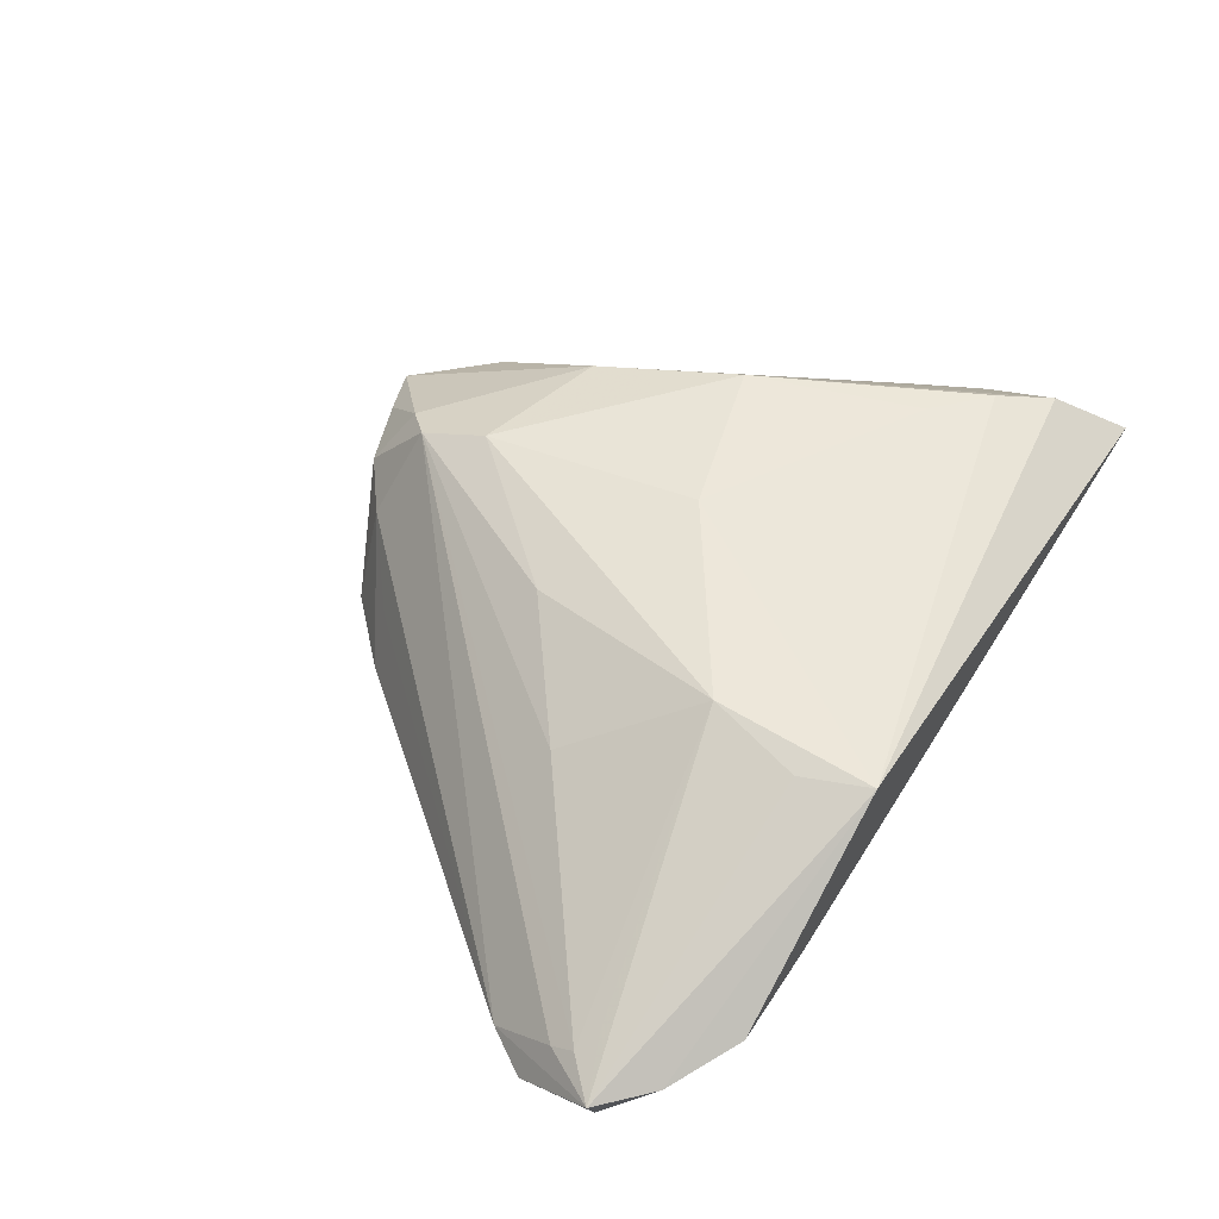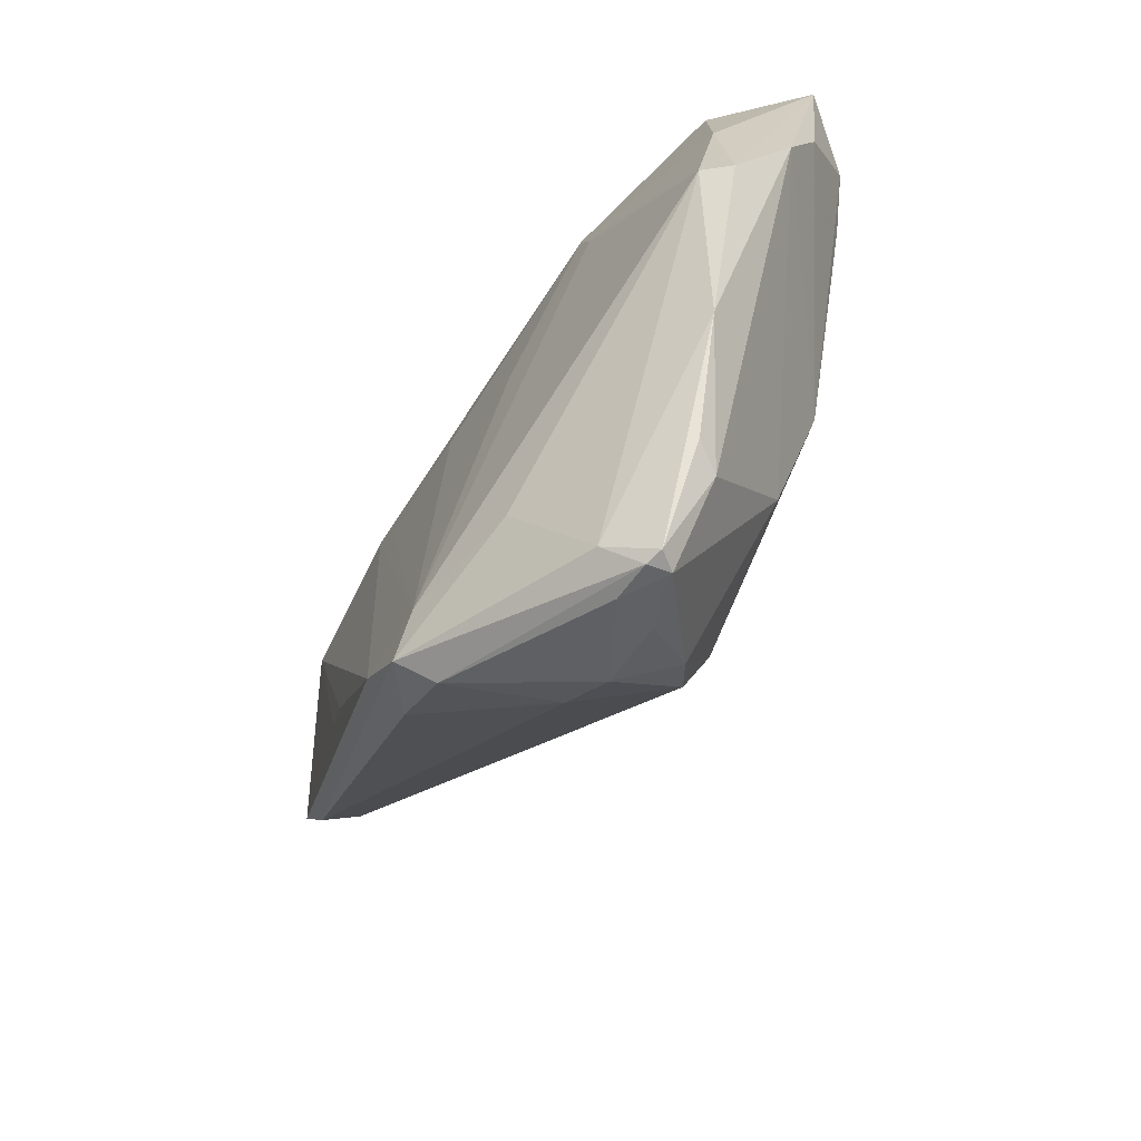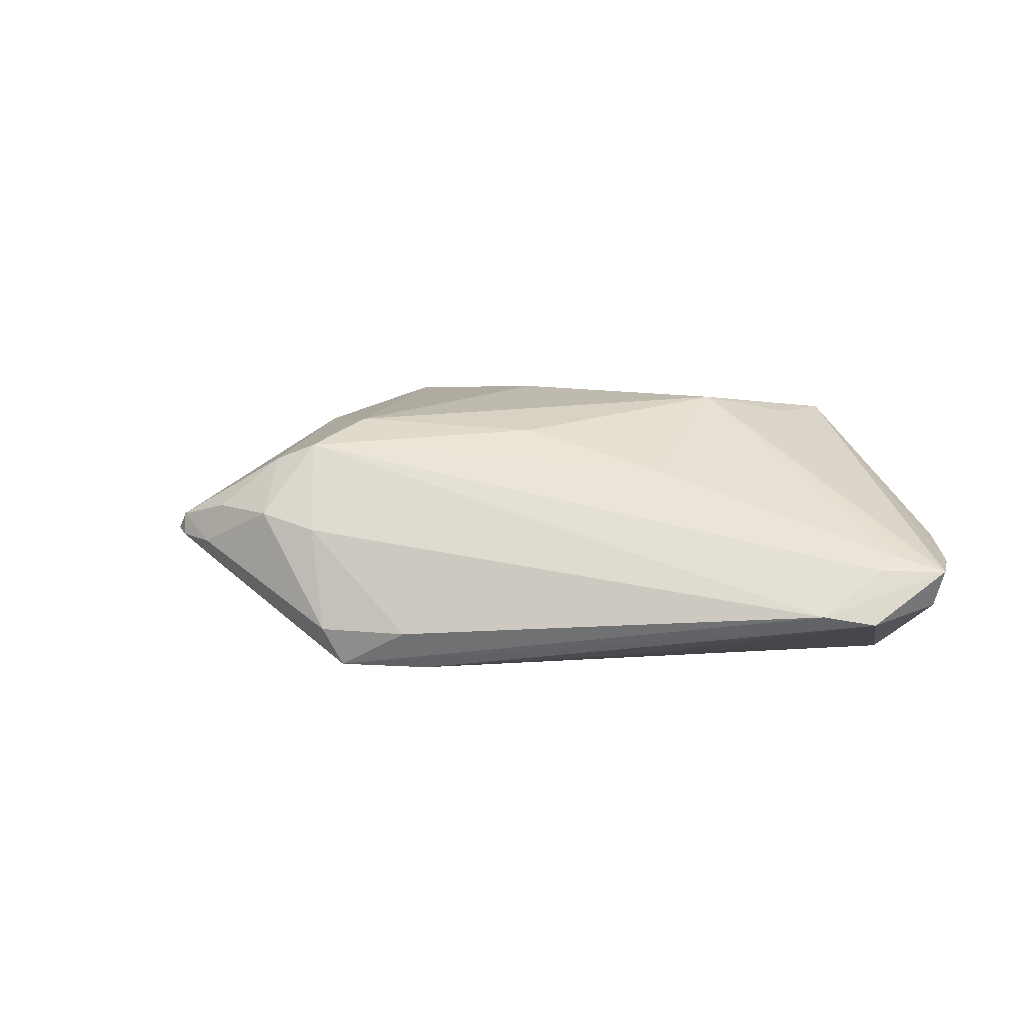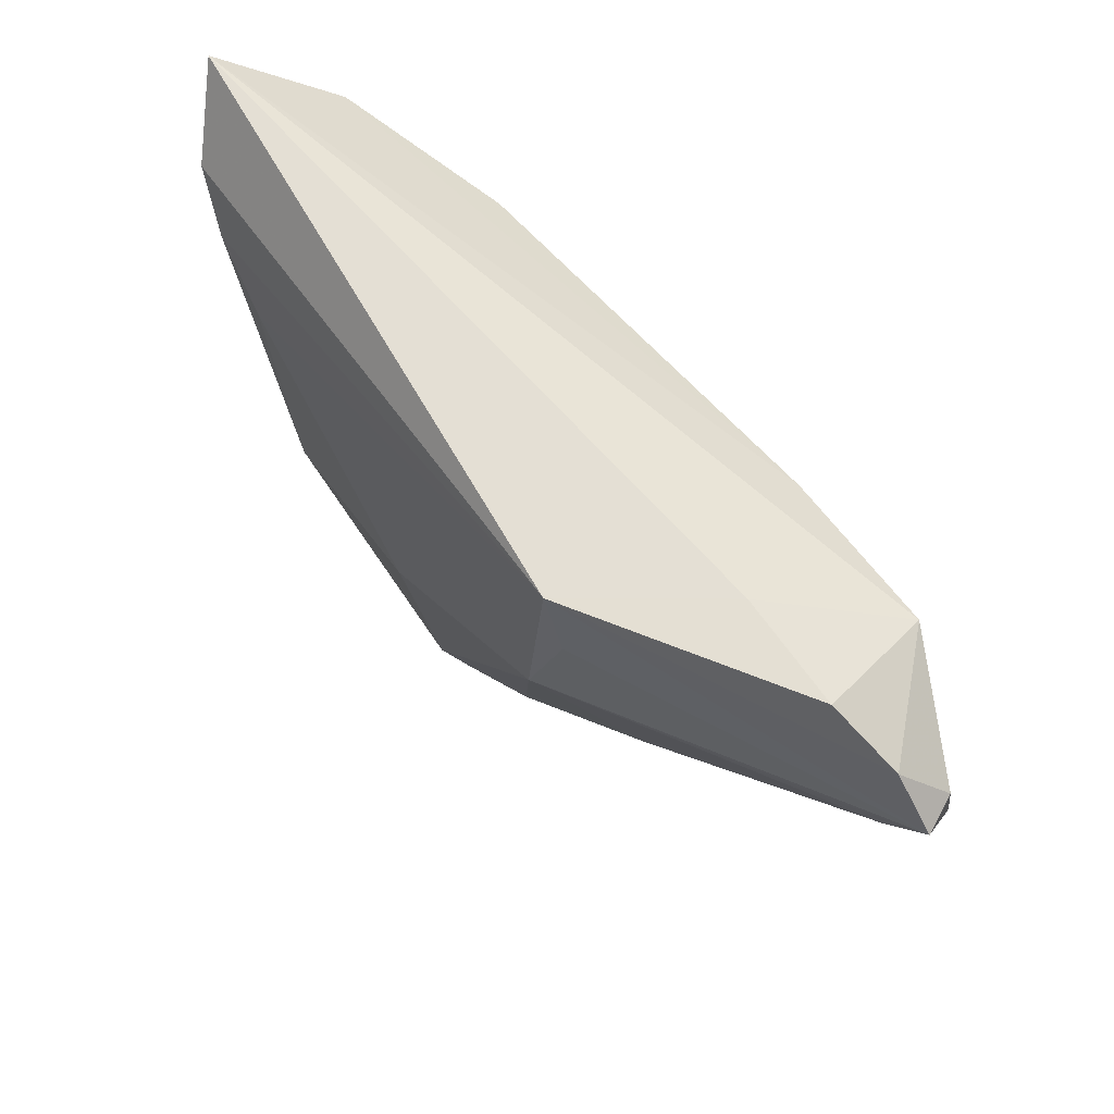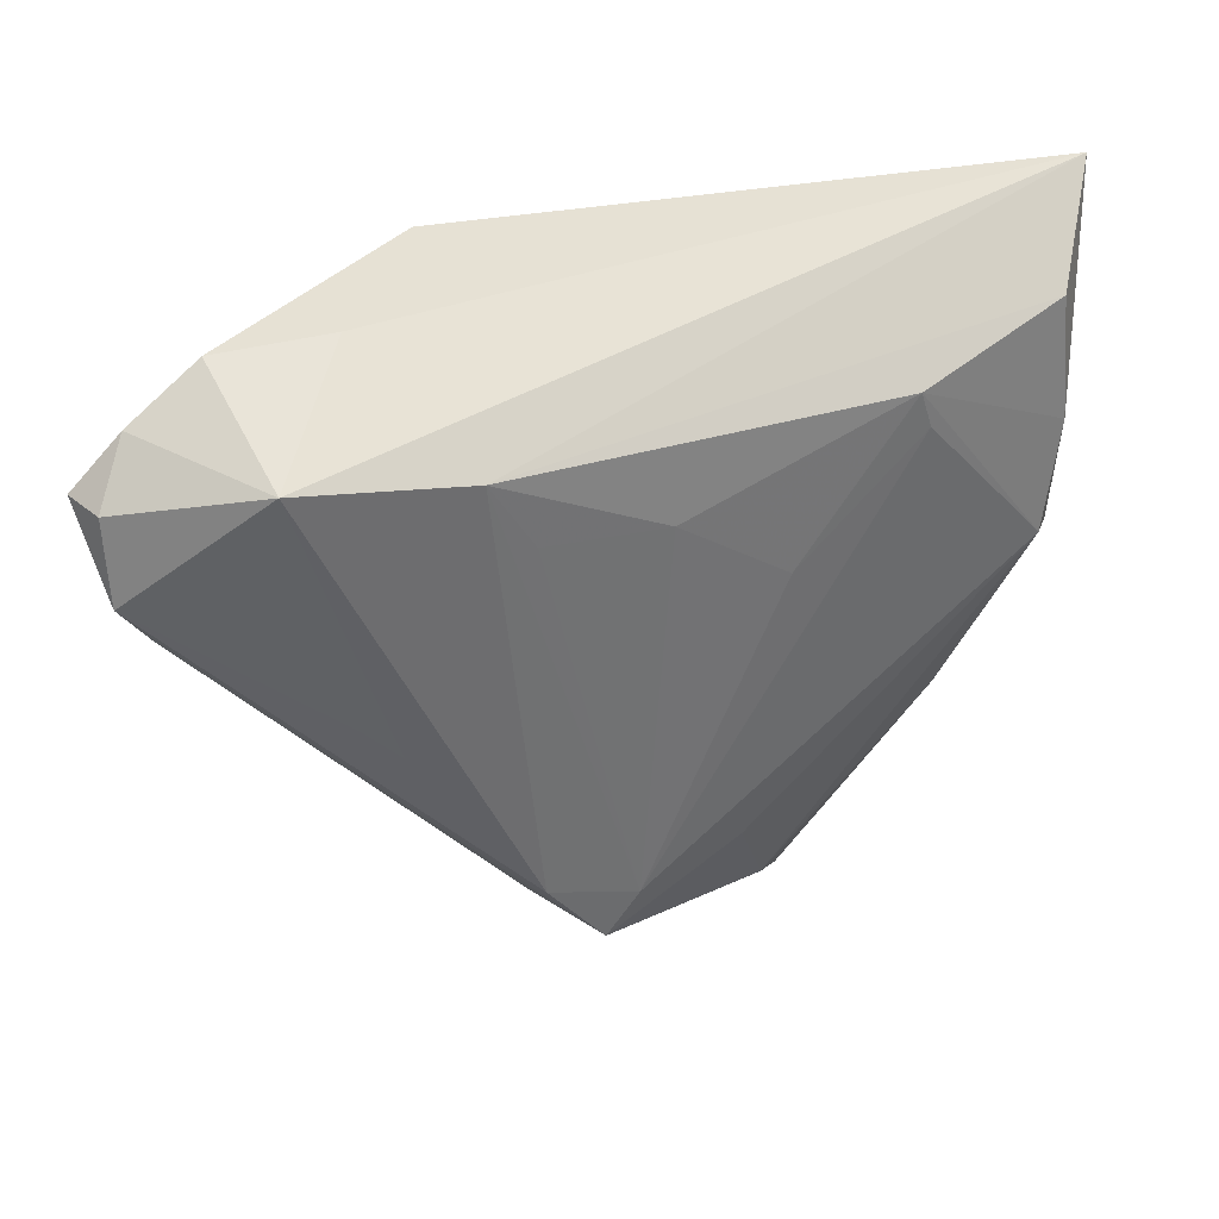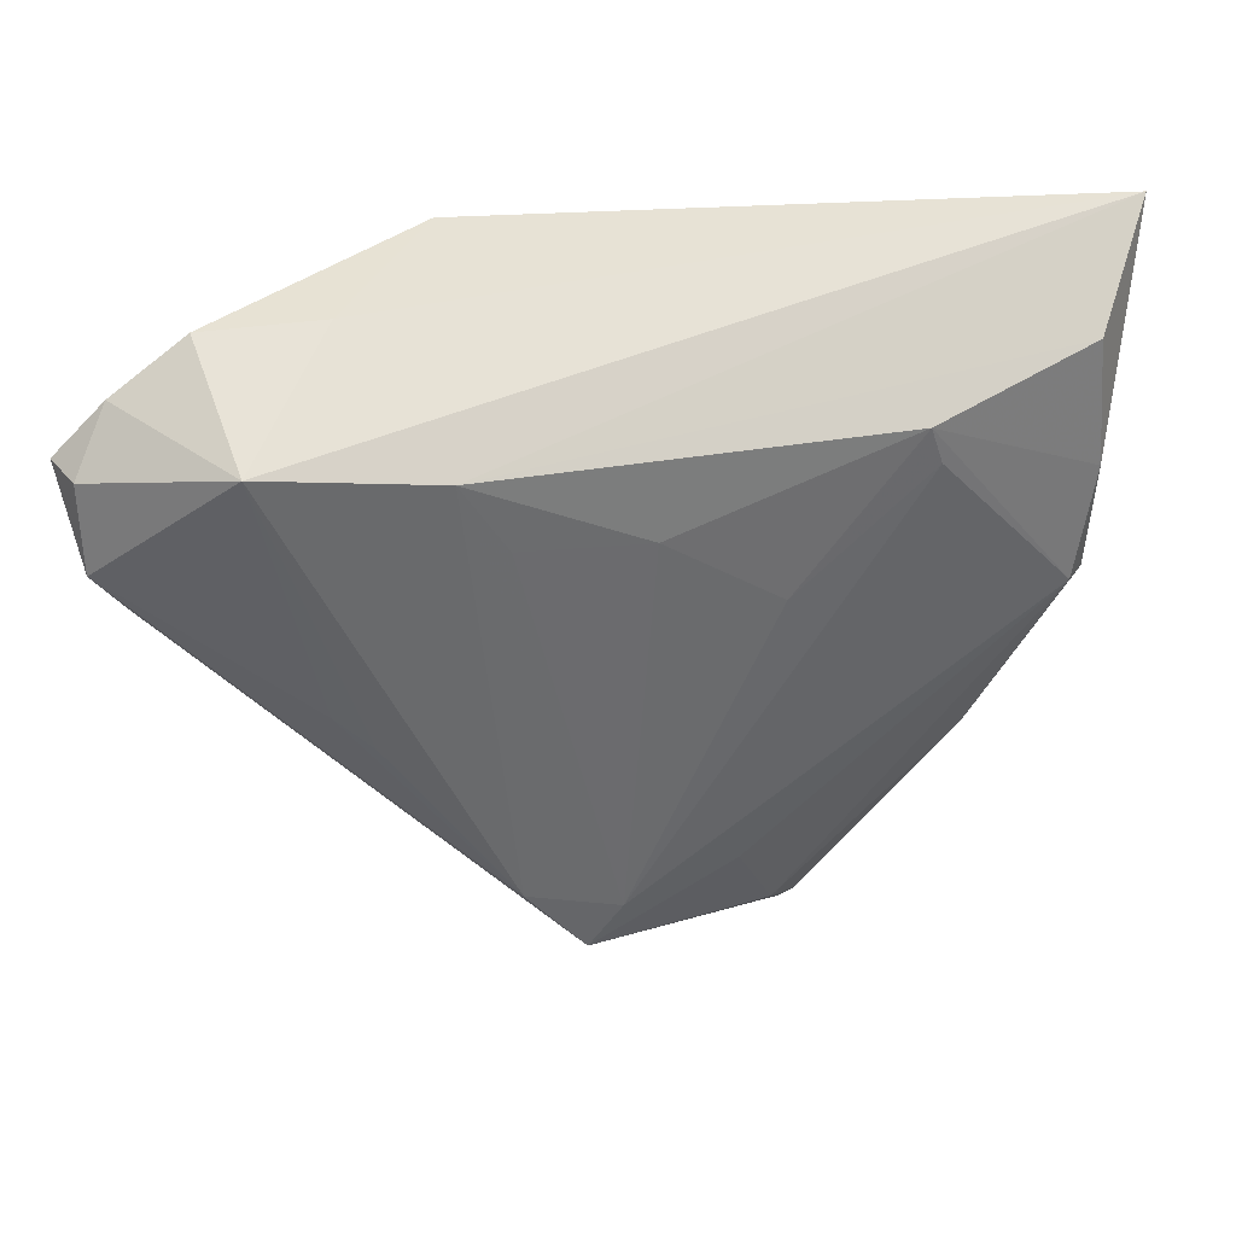
<metadata>
{"format":"obj","ext":"obj","renderer":"f3d","projection":"perspective","resolution":1024,"background":"white","views":[{"elev":52.3,"azim":120.8,"up":"+Z"},{"elev":-68.6,"azim":-119.4,"up":"+Y"},{"elev":9.0,"azim":59.0,"up":"+Z"},{"elev":68.4,"azim":51.1,"up":"+Y"},{"elev":36.2,"azim":157.8,"up":"+Y"},{"elev":37.1,"azim":166.8,"up":"+Y"}]}
</metadata>
<code>
v -0.0002227 -0.04603 0.003373
v 0.0595 0.02104 -0.001441
v -0.03452 -0.02702 -0.003412
v 0.005671 -0.04178 0.001612
v -0.01278 -0.04748 -0.005126
v 0.02313 0.02188 -0.01594
v -0.04081 0.01883 0.01308
v -0.006643 -0.0338 -0.01234
v -0.009912 -0.05038 -0.001346
v 0.007081 -0.03476 -0.01594
v 0.04509 0.03181 0.0003619
v -0.008368 -0.04866 0.003669
v -0.04286 -0.00494 -0.008941
v -0.004231 -0.04198 0.01016
v -0.02518 -0.007659 0.01656
v 0.05262 0.01859 0.001756
v -0.01484 -0.05167 -0.0009928
v -0.01518 -0.05132 0.001833
v 0.05764 0.02087 -0.00602
v 0.0426 0.02457 -0.01468
v -0.02539 -0.04004 -0.0005269
v -0.01693 -0.05146 -0.000344
v -0.04531 0.008281 -0.007646
v 0.009967 -0.0424 -0.01101
v 0.0317 0.03192 -0.0004116
v -0.003842 -0.002012 0.0182
v 0.05767 0.0113 -0.007669
v 0.00359 0.01202 -0.01573
v 0.02231 0.0245 0.01539
v 0.01926 0.03281 0.01541
v 0.03616 -0.00578 -0.01318
v 0.05367 0.02677 -0.001517
v 0.01806 0.0134 -0.01592
v -0.02584 0.01493 -0.01294
v -0.01274 -0.05045 0.002215
v -0.04602 0.0248 0.01104
v 0.01102 -0.04002 -0.01578
v 0.01962 0.01308 0.01781
v 0.01789 -0.03116 -0.01594
v -0.05208 0.03281 0.004373
v 0.05414 0.005966 -0.00665
v -0.03327 0.013 0.01443
v -0.0243 0.01951 -0.01325
v -0.009982 0.00211 -0.01472
v -0.02307 -0.04143 0.002659
v -0.04874 0.005113 0.0004251
v -0.04404 0.02326 -0.007048
v 0.0293 -0.00173 0.009378
v 0.01818 -0.0347 -0.01102
v -0.0005508 -0.0384 0.01218
v 0.05528 0.01697 0.0001812
v -0.01975 -0.02575 0.0133
v 0.01479 -0.03498 -0.004293
v 0.01403 -0.01286 0.01411
v 0.05535 0.01407 -0.001359
v -0.04543 -0.005672 -0.005851
v -0.04936 0.01493 0.004254
v -0.001912 -0.02994 0.01512
v 0.03206 -0.009806 -0.01406
f 17 37 24
f 5 37 17
f 34 13 43
f 6 47 40
f 43 47 6
f 30 40 36
f 36 7 30
f 15 7 36
f 19 2 27
f 26 38 30
f 29 2 30
f 30 38 29
f 29 38 2
f 2 38 16
f 43 13 23
f 23 47 43
f 40 47 23
f 41 37 27
f 27 2 41
f 2 55 41
f 8 5 13
f 37 5 8
f 43 6 28
f 57 36 40
f 15 36 57
f 51 55 2
f 2 16 51
f 51 38 48
f 51 16 38
f 25 40 30
f 30 11 25
f 2 19 32
f 30 2 32
f 32 11 30
f 24 4 1
f 42 7 15
f 15 26 42
f 30 7 42
f 42 26 30
f 15 52 58
f 58 26 15
f 38 26 58
f 49 4 24
f 49 24 37
f 37 41 49
f 43 28 44
f 44 34 43
f 10 44 28
f 34 44 10
f 13 34 10
f 10 8 13
f 37 8 10
f 37 10 39
f 39 10 6
f 27 37 39
f 46 57 40
f 46 52 15
f 15 57 46
f 20 25 11
f 11 32 20
f 20 6 40
f 40 25 20
f 20 32 19
f 20 39 6
f 20 19 27
f 17 24 9
f 24 1 9
f 17 9 18
f 48 38 54
f 38 58 54
f 53 41 4
f 4 49 53
f 53 49 41
f 33 28 6
f 6 10 33
f 33 10 28
f 40 23 56
f 56 46 40
f 56 23 13
f 27 39 31
f 31 20 27
f 12 9 1
f 14 58 52
f 52 18 14
f 18 12 14
f 14 12 1
f 46 56 3
f 3 56 13
f 13 5 3
f 39 20 59
f 59 31 39
f 20 31 59
f 35 18 9
f 9 12 35
f 35 12 18
f 50 54 58
f 58 14 50
f 48 54 50
f 50 51 48
f 55 51 50
f 50 41 55
f 4 41 50
f 50 1 4
f 50 14 1
f 45 18 52
f 52 46 45
f 46 3 45
f 18 45 22
f 17 18 22
f 22 5 17
f 22 3 5
f 21 45 3
f 3 22 21
f 21 22 45

</code>
